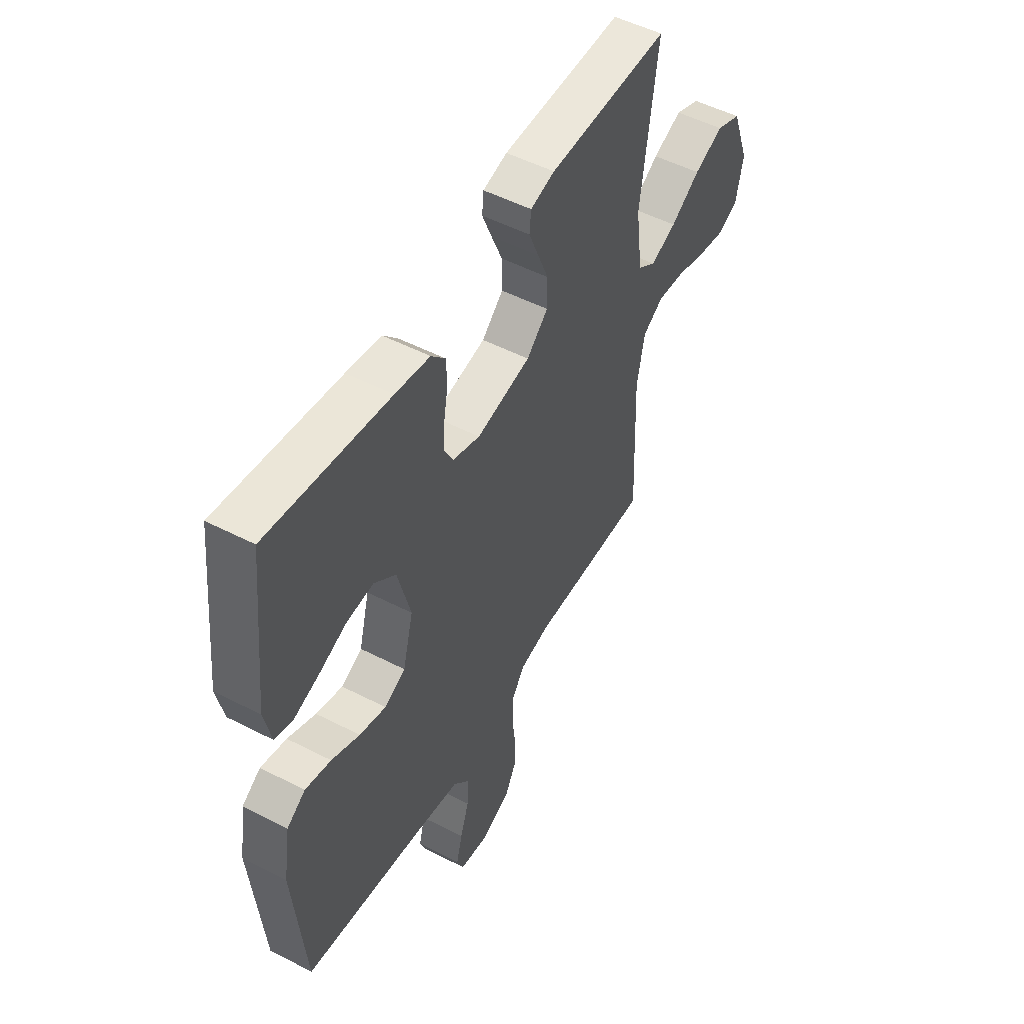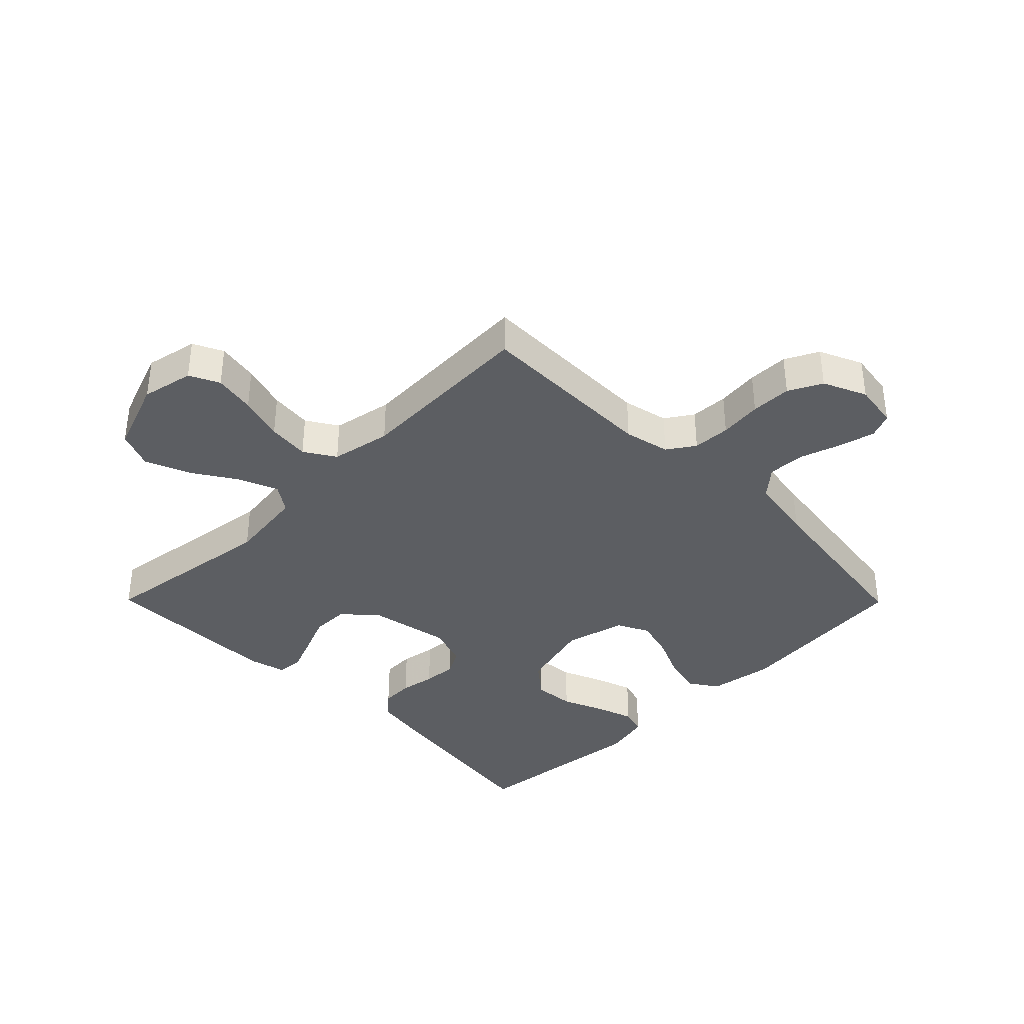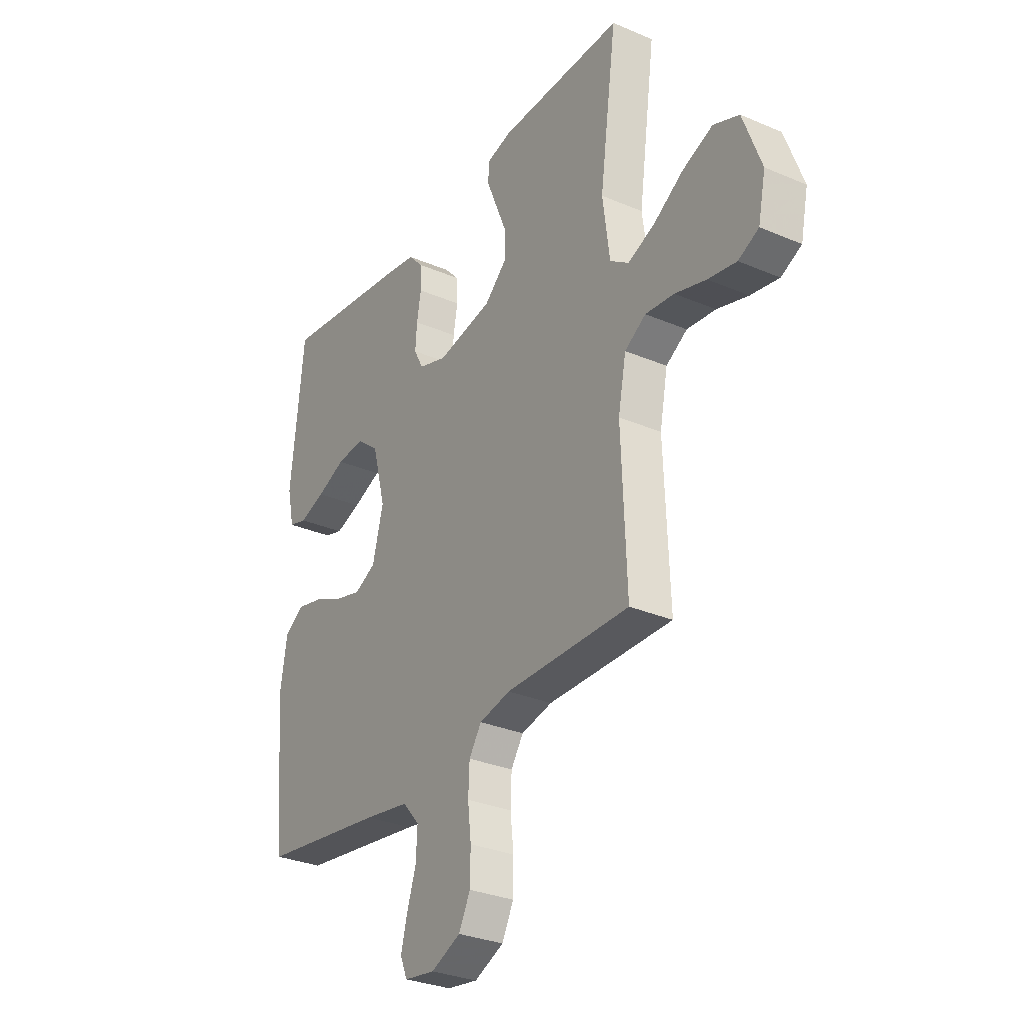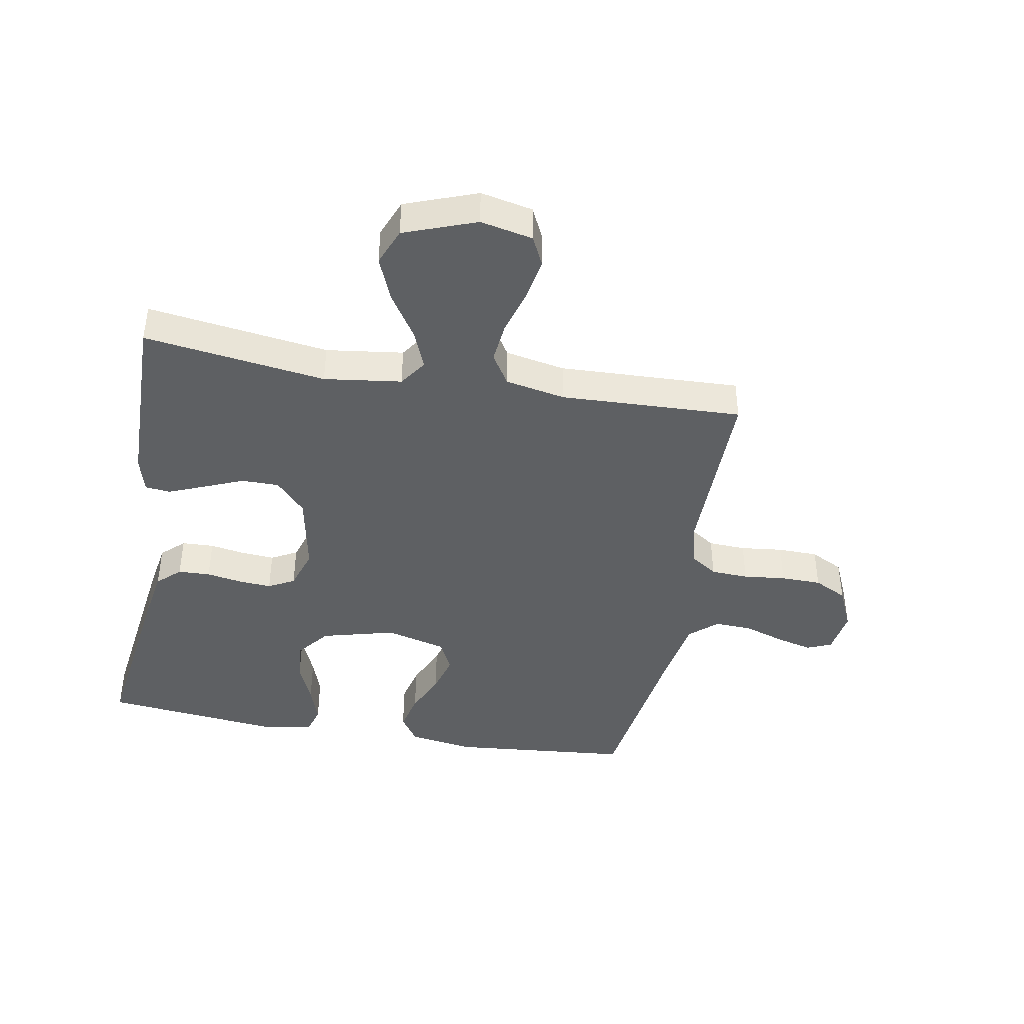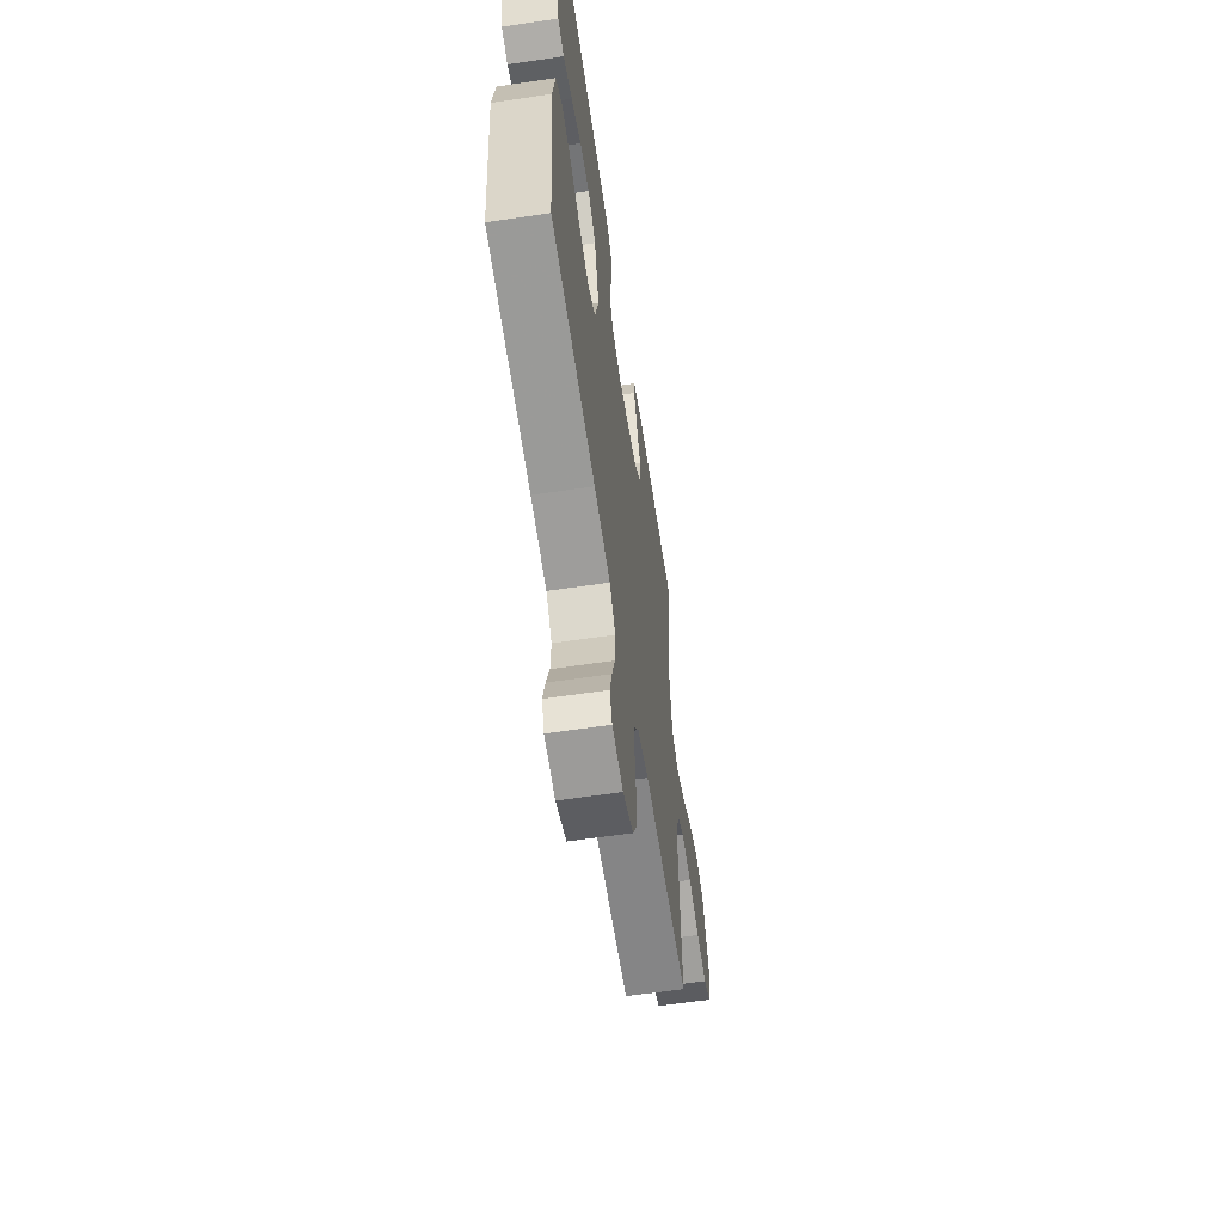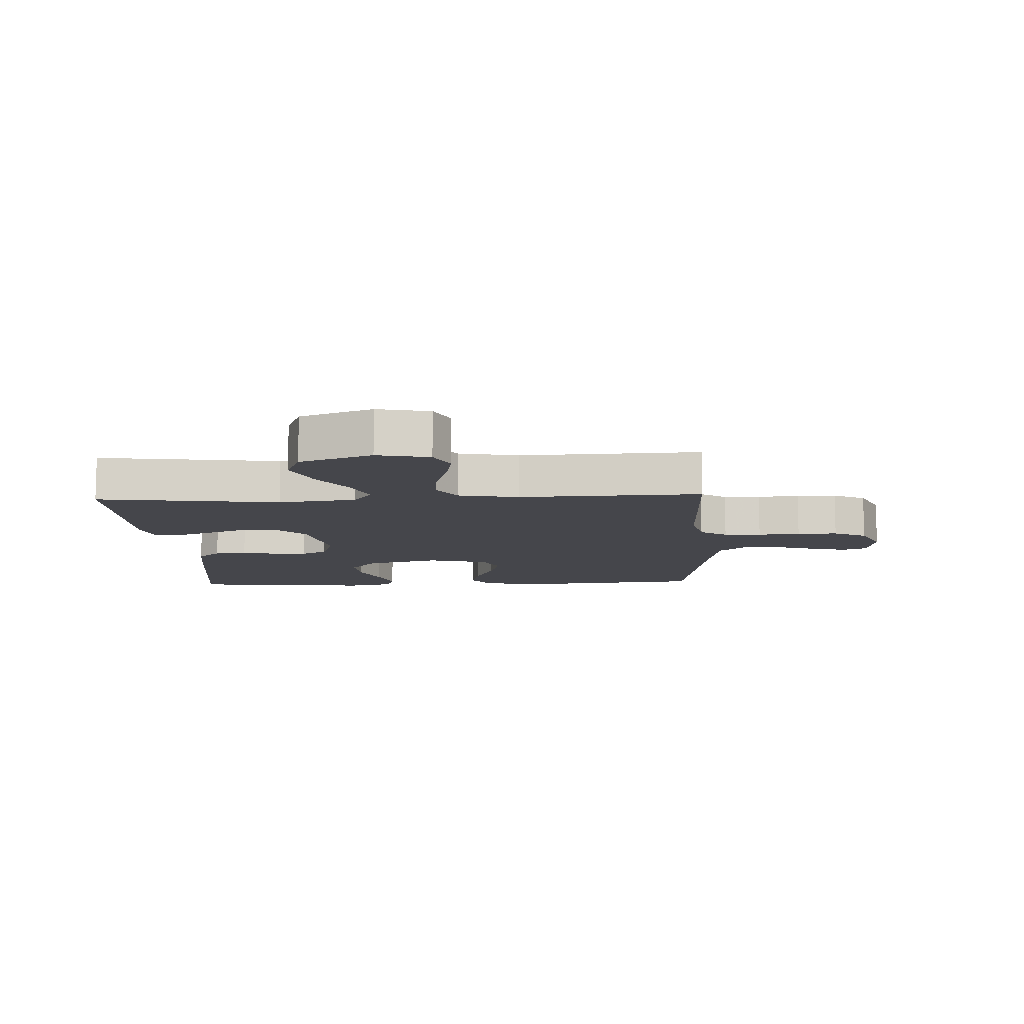
<metadata>
{"format":"obj","ext":"obj","renderer":"f3d","projection":"perspective","resolution":1024,"background":"white","views":[{"elev":51.3,"azim":-60.7,"up":"+Z"},{"elev":-37.5,"azim":134.7,"up":"+Y"},{"elev":-30.3,"azim":58.2,"up":"+Z"},{"elev":-42.2,"azim":79.8,"up":"+Y"},{"elev":-61.5,"azim":-81.4,"up":"+Z"},{"elev":-10.1,"azim":92.7,"up":"+Y"}]}
</metadata>
<code>
v 0.5 0.07 -0.5
v 0.2 0.07 -0.498
v 0.125 0.07 -0.515
v 0.095 0.07 -0.56
v 0.092 0.07 -0.622
v 0.1 0.07 -0.692
v 0.099 0.07 -0.759
v 0.071 0.07 -0.814
v 0 0.07 -0.846
v -0.074 0.07 -0.835
v -0.091 0.07 -0.794
v -0.076 0.07 -0.735
v -0.054 0.07 -0.668
v -0.051 0.07 -0.606
v -0.091 0.07 -0.56
v -0.2 0.07 -0.542
v -0.5 0.07 -0.5
v -0.528 0.07 -0.2
v -0.511 0.07 -0.093
v -0.465 0.07 -0.062
v -0.401 0.07 -0.077
v -0.331 0.07 -0.108
v -0.265 0.07 -0.126
v -0.213 0.07 -0.1
v -0.187 0.07 0
v -0.219 0.07 0.122
v -0.273 0.07 0.165
v -0.34 0.07 0.159
v -0.409 0.07 0.13
v -0.471 0.07 0.109
v -0.515 0.07 0.122
v -0.532 0.07 0.2
v -0.5 0.07 0.5
v -0.2 0.07 0.459
v -0.114 0.07 0.445
v -0.079 0.07 0.407
v -0.077 0.07 0.354
v -0.087 0.07 0.296
v -0.091 0.07 0.241
v -0.068 0.07 0.198
v 0 0.07 0.176
v 0.134 0.07 0.202
v 0.187 0.07 0.251
v 0.187 0.07 0.313
v 0.16 0.07 0.378
v 0.136 0.07 0.437
v 0.14 0.07 0.479
v 0.2 0.07 0.495
v 0.5 0.07 0.5
v 0.459 0.07 0.2
v 0.476 0.07 0.072
v 0.521 0.07 0.041
v 0.585 0.07 0.067
v 0.658 0.07 0.114
v 0.731 0.07 0.144
v 0.793 0.07 0.119
v 0.837 0.07 0
v 0.819 0.07 -0.086
v 0.77 0.07 -0.11
v 0.702 0.07 -0.098
v 0.627 0.07 -0.076
v 0.558 0.07 -0.069
v 0.507 0.07 -0.101
v 0.488 0.07 -0.2
v 0.5 0 -0.5
v 0.2 0 -0.498
v 0.125 0 -0.515
v 0.095 0 -0.56
v 0.092 0 -0.622
v 0.1 0 -0.692
v 0.099 0 -0.759
v 0.071 0 -0.814
v 0 0 -0.846
v -0.074 0 -0.835
v -0.091 0 -0.794
v -0.076 0 -0.735
v -0.054 0 -0.668
v -0.051 0 -0.606
v -0.091 0 -0.56
v -0.2 0 -0.542
v -0.5 0 -0.5
v -0.528 0 -0.2
v -0.511 0 -0.093
v -0.465 0 -0.062
v -0.401 0 -0.077
v -0.331 0 -0.108
v -0.265 0 -0.126
v -0.213 0 -0.1
v -0.187 0 0
v -0.219 0 0.122
v -0.273 0 0.165
v -0.34 0 0.159
v -0.409 0 0.13
v -0.471 0 0.109
v -0.515 0 0.122
v -0.532 0 0.2
v -0.5 0 0.5
v -0.2 0 0.459
v -0.114 0 0.445
v -0.079 0 0.407
v -0.077 0 0.354
v -0.087 0 0.296
v -0.091 0 0.241
v -0.068 0 0.198
v 0 0 0.176
v 0.134 0 0.202
v 0.187 0 0.251
v 0.187 0 0.313
v 0.16 0 0.378
v 0.136 0 0.437
v 0.14 0 0.479
v 0.2 0 0.495
v 0.5 0 0.5
v 0.459 0 0.2
v 0.476 0 0.072
v 0.521 0 0.041
v 0.585 0 0.067
v 0.658 0 0.114
v 0.731 0 0.144
v 0.793 0 0.119
v 0.837 0 0
v 0.819 0 -0.086
v 0.77 0 -0.11
v 0.702 0 -0.098
v 0.627 0 -0.076
v 0.558 0 -0.069
v 0.507 0 -0.101
v 0.488 0 -0.2
f 58 59 60 61
f 58 61 62
f 57 58 62
f 56 57 62
f 53 54 55 56
f 52 53 56 62
f 51 52 62 63
f 47 48 49 50
f 47 50 51
f 44 45 46 47
f 44 47 51 63
f 35 36 37 38
f 35 38 39
f 34 35 39
f 33 34 39
f 32 33 39 40
f 28 29 30 31
f 28 31 32
f 27 28 32 40
f 19 20 21 22
f 19 22 23
f 16 17 18 19
f 15 16 19 23
f 14 15 23 24
f 10 11 12 13
f 8 9 10 13
f 8 13 14
f 5 6 7 8
f 4 5 8 14
f 3 4 14 24
f 64 1 2
f 43 44 63 64
f 42 43 64 2
f 41 42 2 3
f 26 27 40 41
f 25 26 41 3
f 3 24 25
f 125 124 123 122
f 126 125 122
f 126 122 121
f 126 121 120
f 120 119 118 117
f 126 120 117 116
f 127 126 116 115
f 114 113 112 111
f 115 114 111
f 111 110 109 108
f 127 115 111 108
f 102 101 100 99
f 103 102 99
f 103 99 98
f 103 98 97
f 104 103 97 96
f 95 94 93 92
f 96 95 92
f 104 96 92 91
f 86 85 84 83
f 87 86 83
f 83 82 81 80
f 87 83 80 79
f 88 87 79 78
f 77 76 75 74
f 77 74 73 72
f 78 77 72
f 72 71 70 69
f 78 72 69 68
f 88 78 68 67
f 66 65 128
f 128 127 108 107
f 66 128 107 106
f 67 66 106 105
f 105 104 91 90
f 67 105 90 89
f 89 88 67
f 1 65 66 2
f 2 66 67 3
f 3 67 68 4
f 4 68 69 5
f 5 69 70 6
f 6 70 71 7
f 7 71 72 8
f 8 72 73 9
f 9 73 74 10
f 10 74 75 11
f 11 75 76 12
f 12 76 77 13
f 13 77 78 14
f 14 78 79 15
f 15 79 80 16
f 16 80 81 17
f 17 81 82 18
f 18 82 83 19
f 19 83 84 20
f 20 84 85 21
f 21 85 86 22
f 22 86 87 23
f 23 87 88 24
f 24 88 89 25
f 25 89 90 26
f 26 90 91 27
f 27 91 92 28
f 28 92 93 29
f 29 93 94 30
f 30 94 95 31
f 31 95 96 32
f 32 96 97 33
f 33 97 98 34
f 34 98 99 35
f 35 99 100 36
f 36 100 101 37
f 37 101 102 38
f 38 102 103 39
f 39 103 104 40
f 40 104 105 41
f 41 105 106 42
f 42 106 107 43
f 43 107 108 44
f 44 108 109 45
f 45 109 110 46
f 46 110 111 47
f 47 111 112 48
f 48 112 113 49
f 49 113 114 50
f 50 114 115 51
f 51 115 116 52
f 52 116 117 53
f 53 117 118 54
f 54 118 119 55
f 55 119 120 56
f 56 120 121 57
f 57 121 122 58
f 58 122 123 59
f 59 123 124 60
f 60 124 125 61
f 61 125 126 62
f 62 126 127 63
f 63 127 128 64
f 64 128 65 1

</code>
